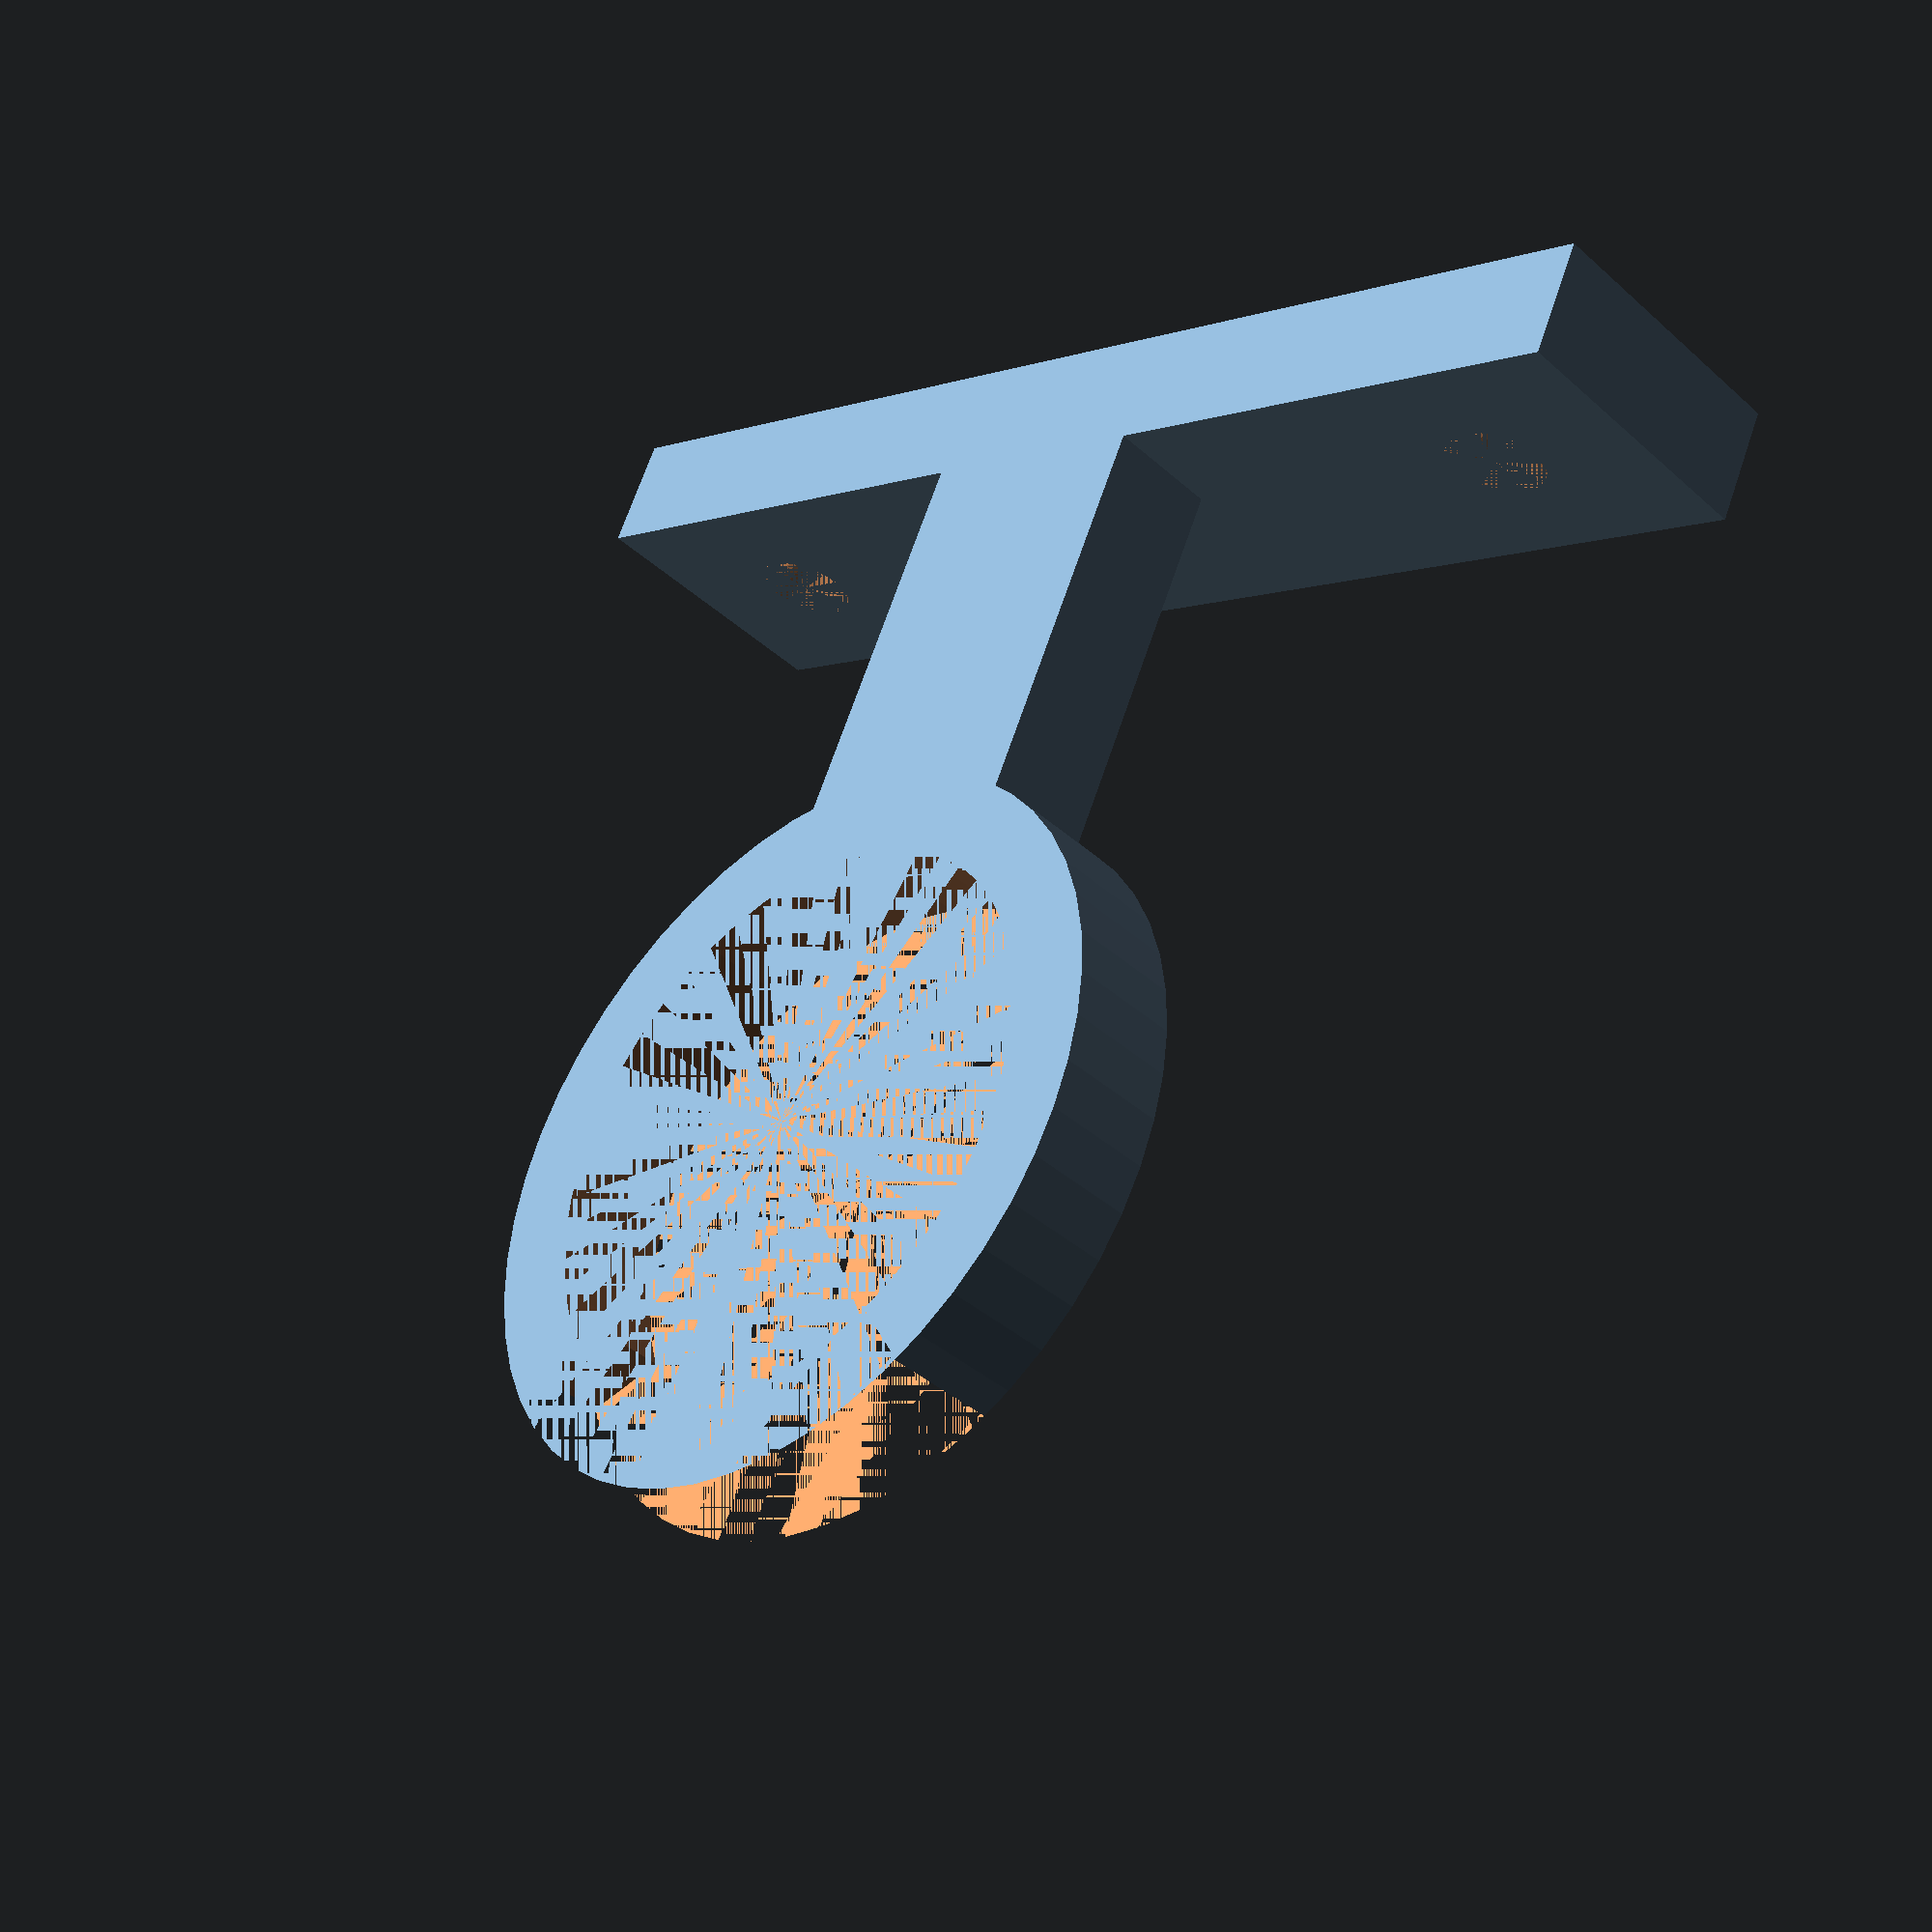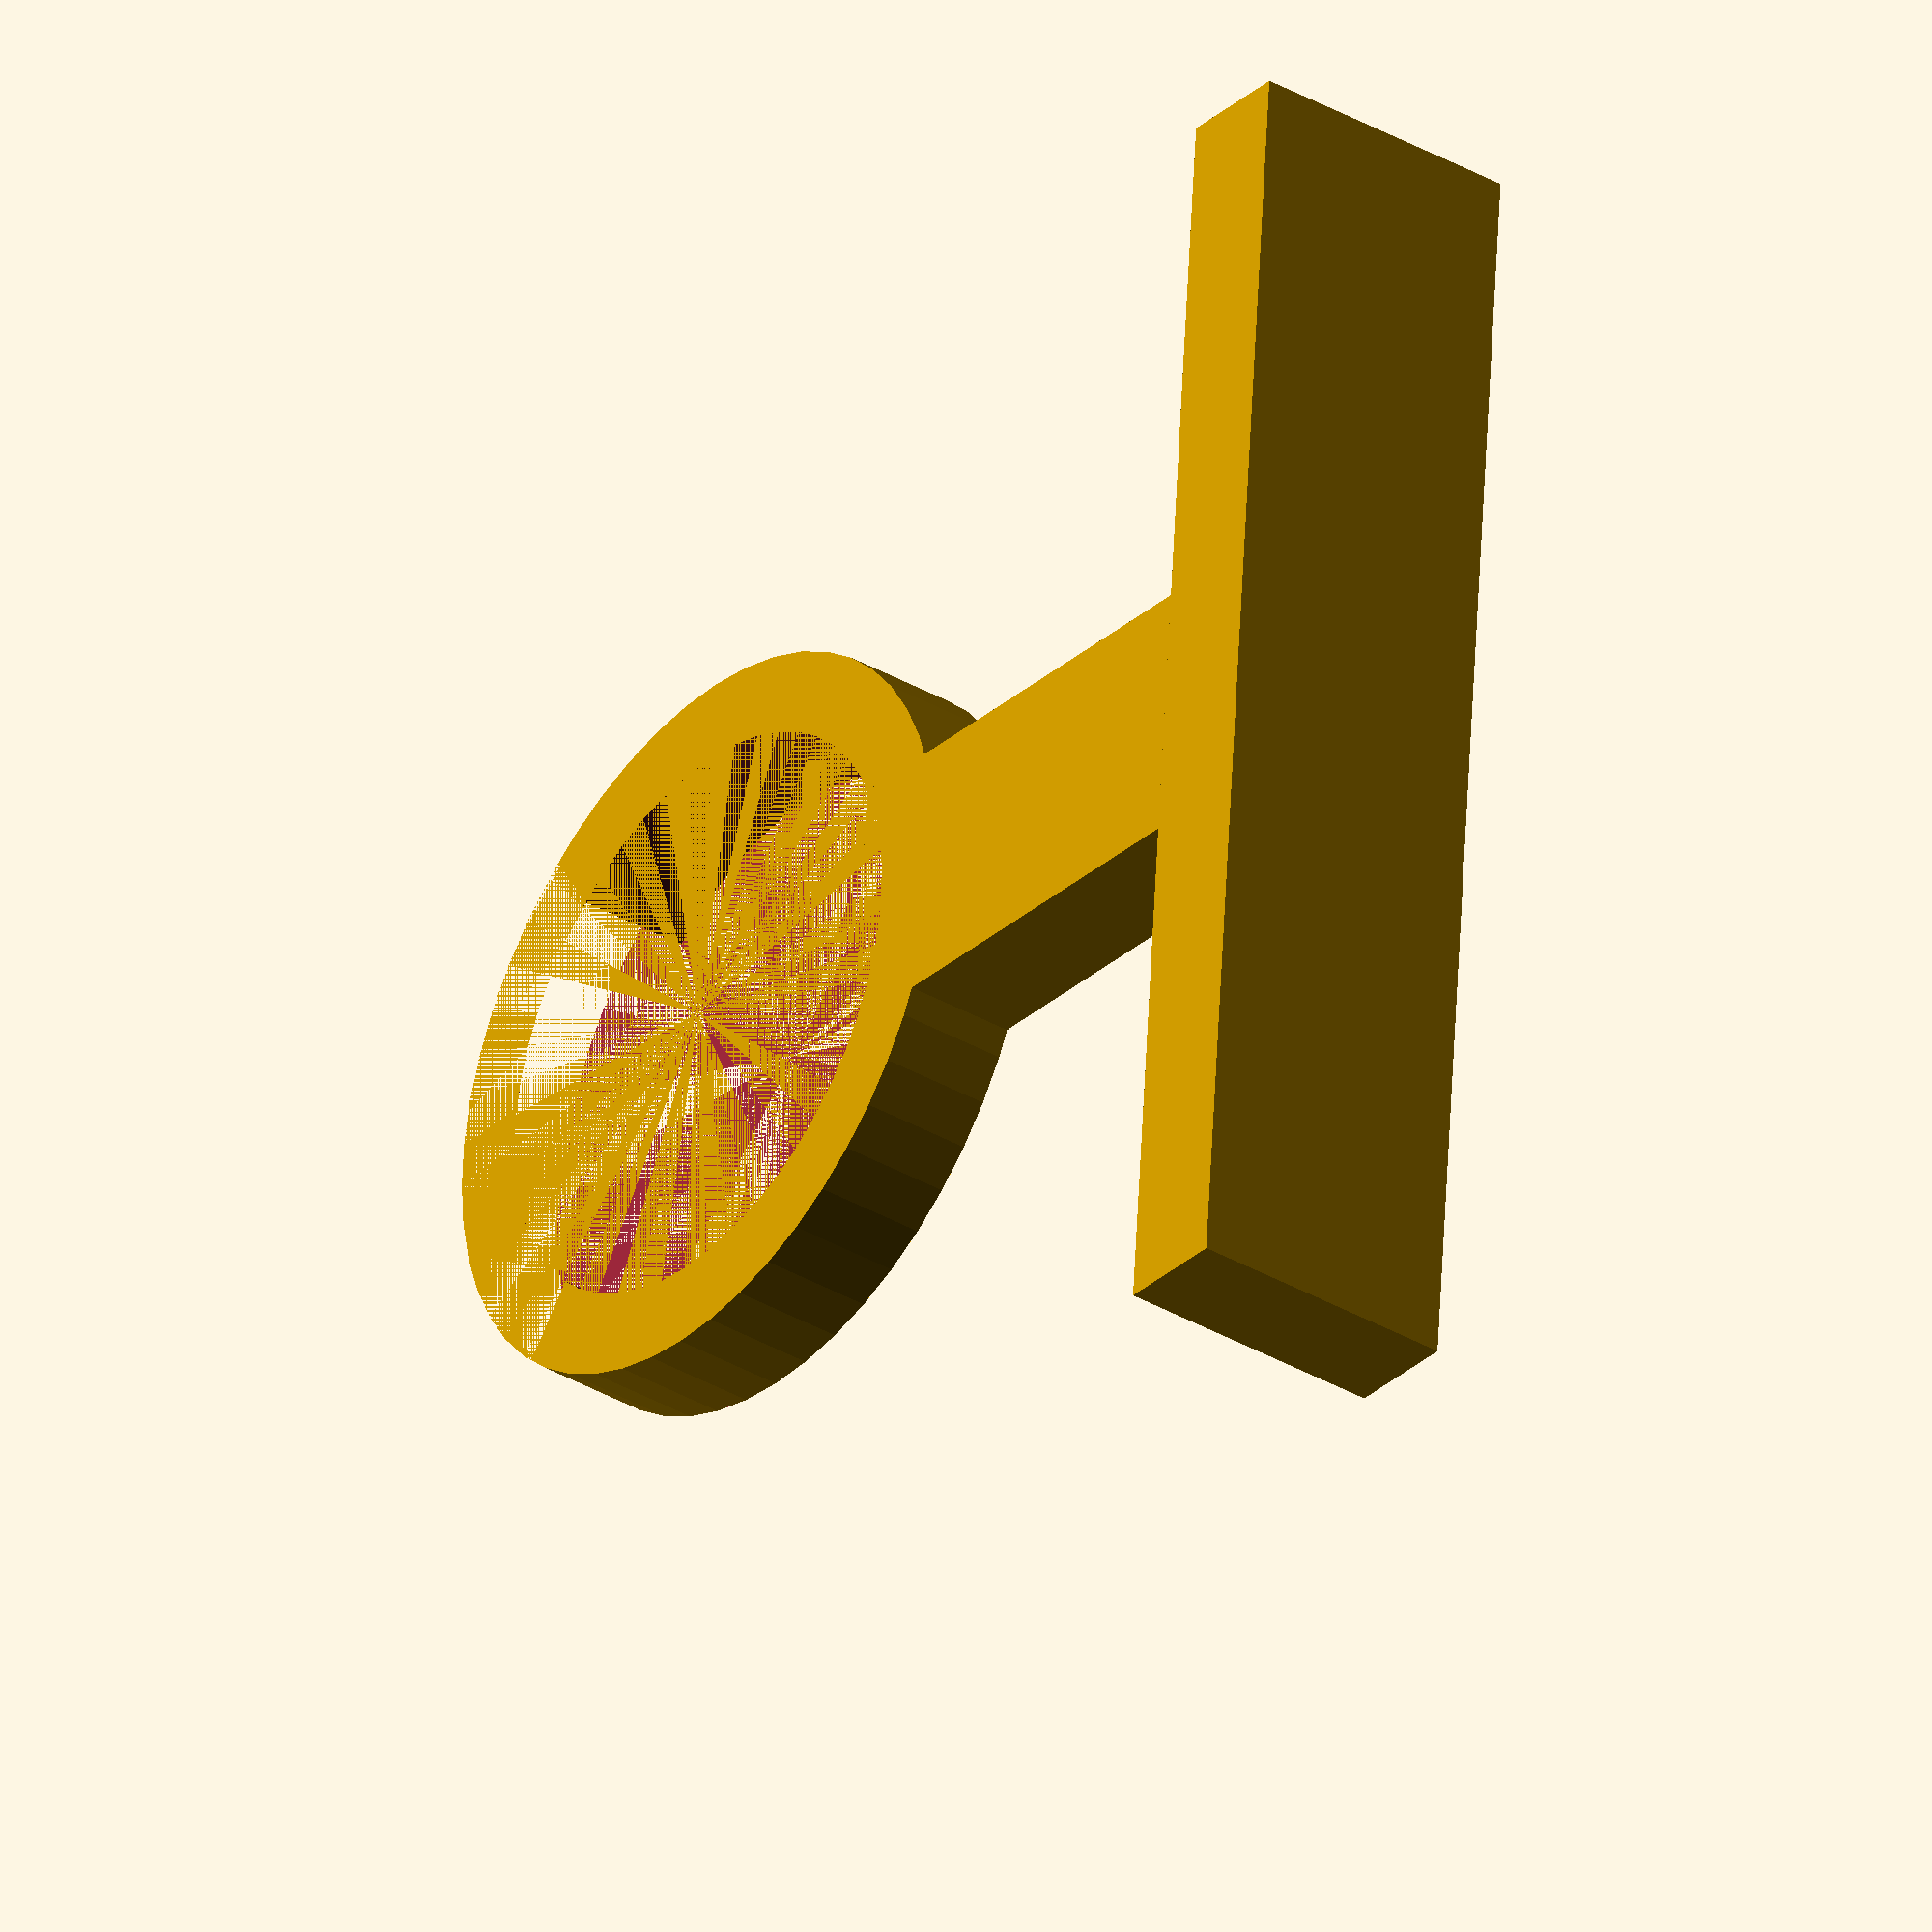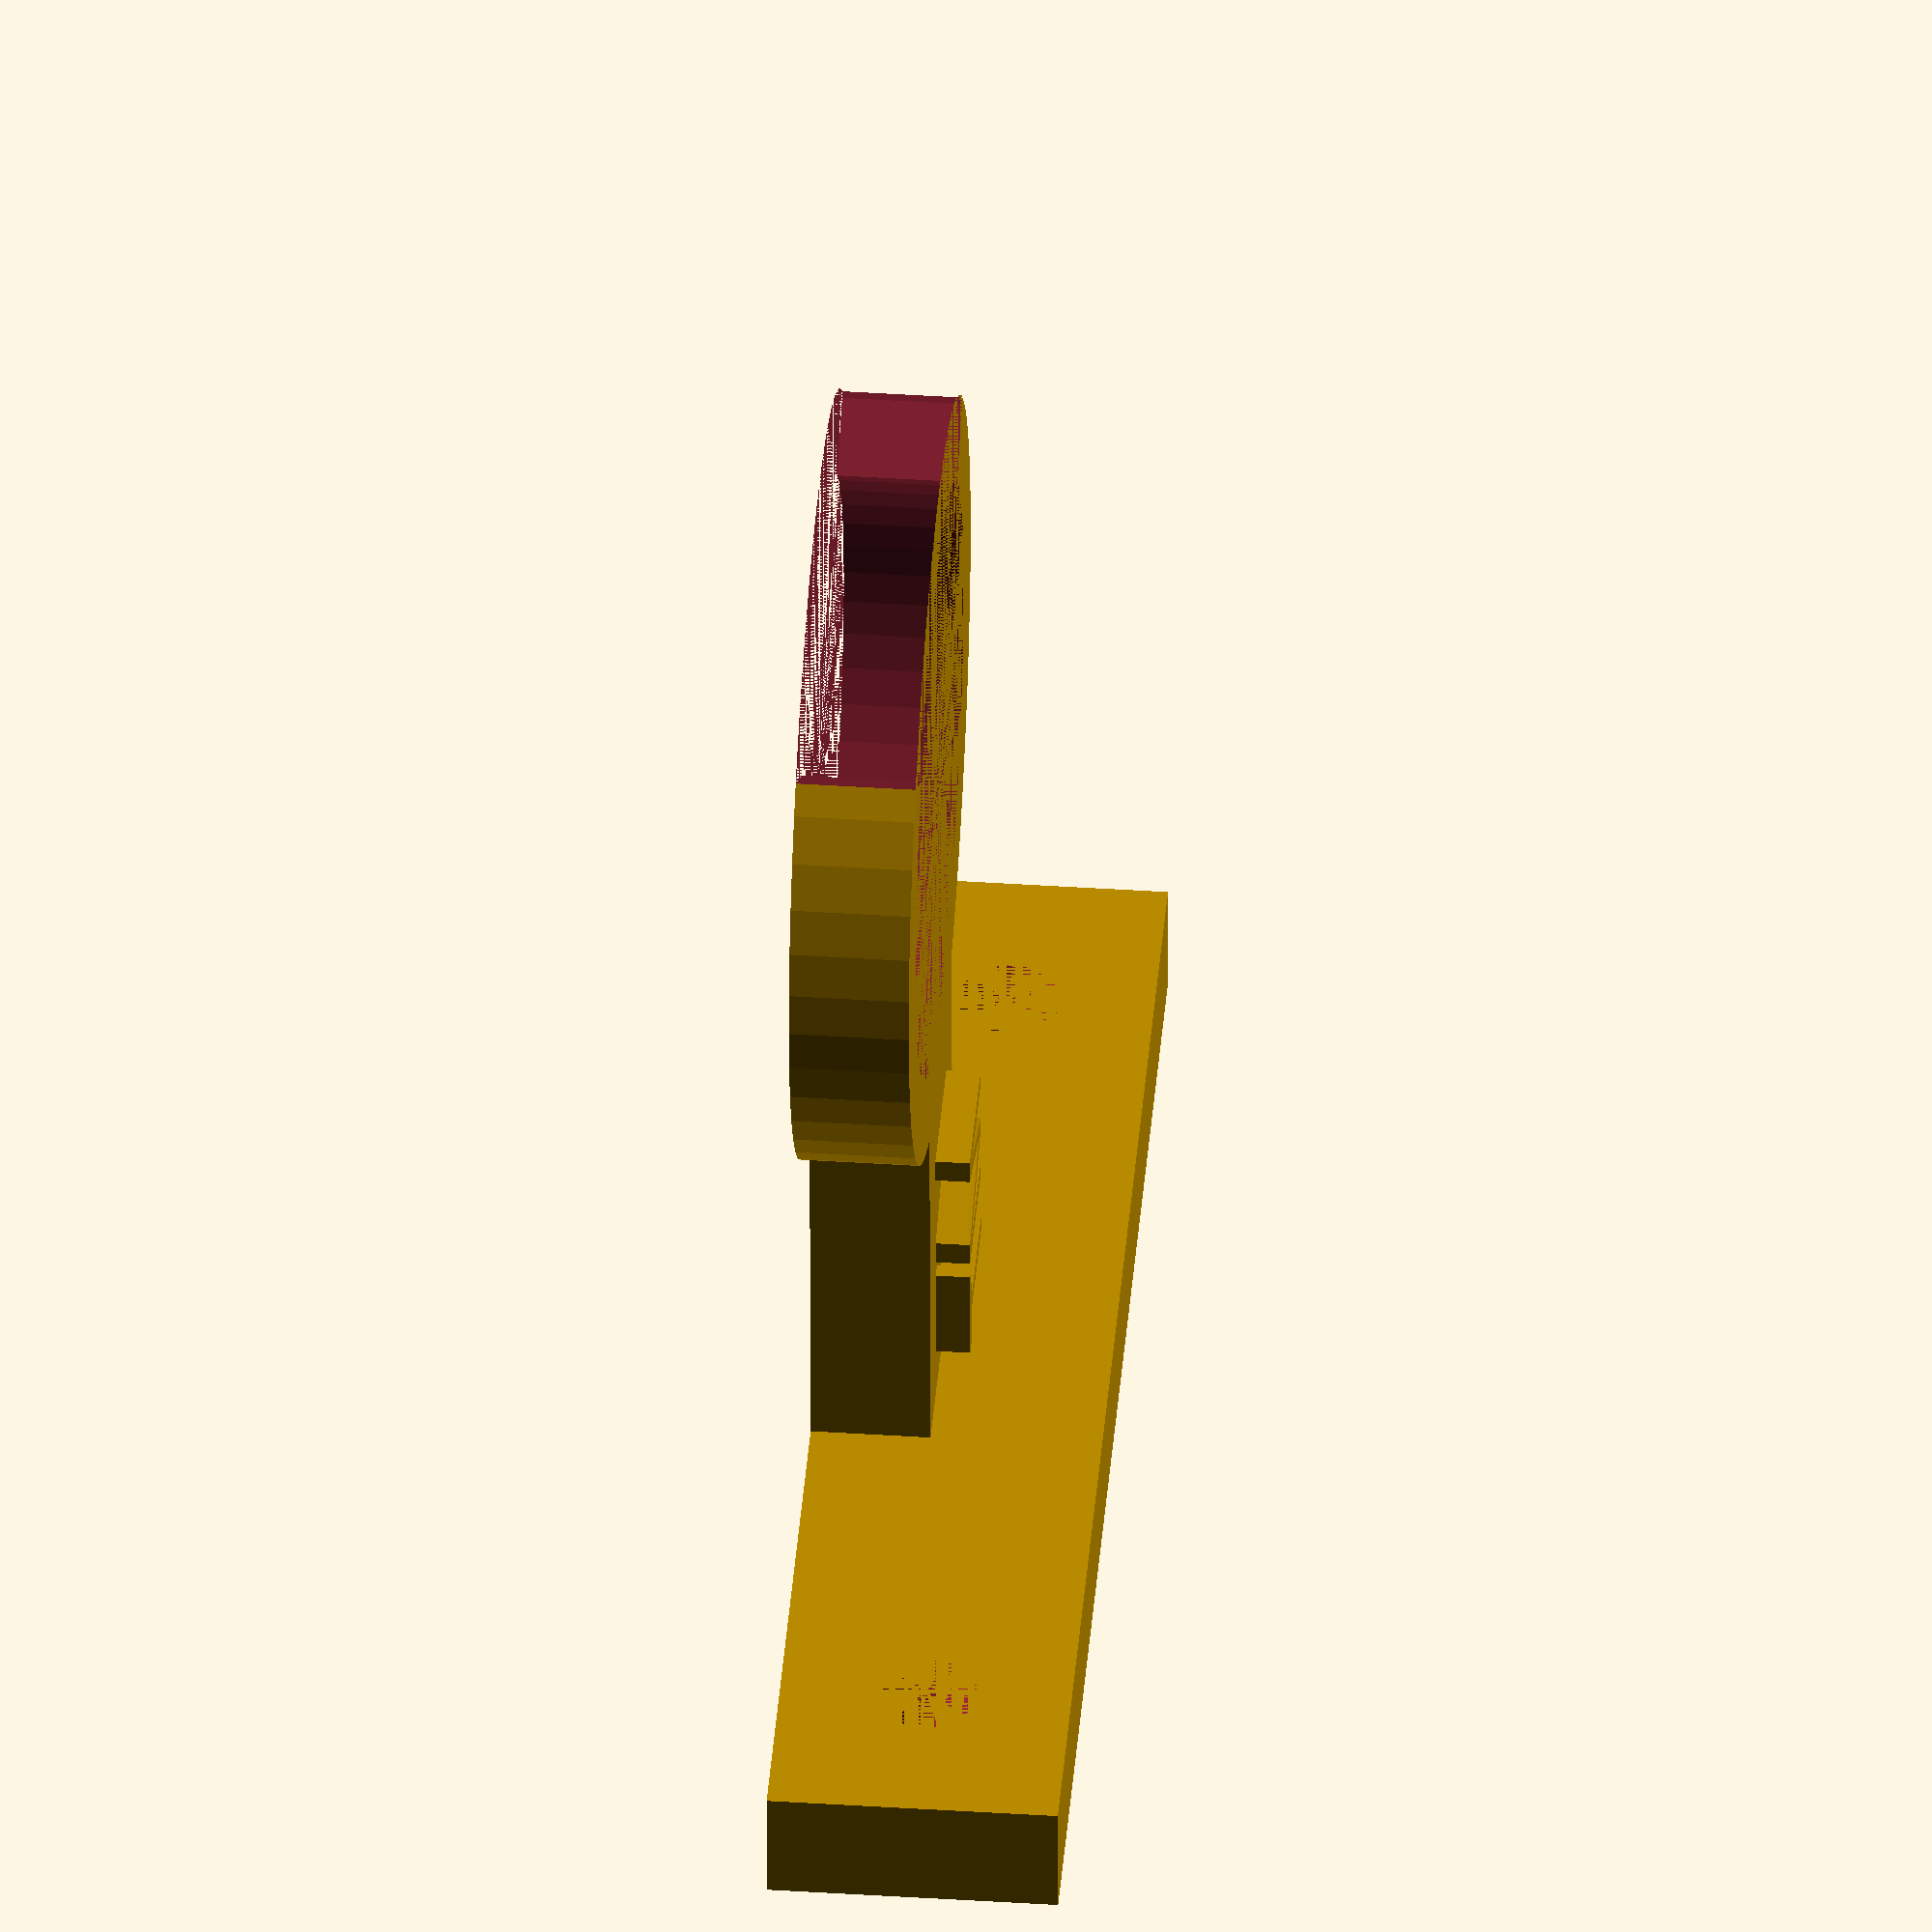
<openscad>
// configuration values
l   = 34;  // distance between ground and inner clip
h   = 7;   // height of clip
t   = 5;   // thickness of clip
w   = 80;  // width of ground plate
fs  = 8;   // font size

// internal variables, not change these
in  = 35 / 2;
out = in + t;
d   = l + in;

content = "TM";
font = "Droid Sans Mono Bold";

difference() {
  union() {
    difference() {
      difference() {
        cylinder(r1=out, r2=out, h=h, $fn=50);
        cylinder(r1=in, r2=in, h=h, $fn=50);
      }
      translate([0,33,0]) cylinder(r1=25, r2=25, h=h);
    }
    translate([-w/2,-d,0]) {
      cube(size = [w,7,h+10]);
    }
    difference() {
      translate([-fs,-d+7,0]) cube(size=[fs*2,d-7-in+2,h]);
      translate([0,1,0]) cylinder(r=out, h=h);
    }
    rotate([0,0,90]) {
      translate ([-d+10,-fs/2,h]) {
        linear_extrude(height=2) {
          text(content, font=font, size=fs);
        }
      }
    }
  }
  translate([-(w/2-10),-d+7,(h+10)/2]) rotate([90]) cylinder(h=3, r1=3, r2=0, $fn=20);
  translate([w/2-10,-d+7,(h+10)/2])  rotate([90]) cylinder(h=3, r1=3, r2=0, $fn=20);
}

</openscad>
<views>
elev=219.9 azim=334.4 roll=317.6 proj=p view=wireframe
elev=35.2 azim=85.7 roll=232.3 proj=o view=solid
elev=319.4 azim=358.2 roll=274.6 proj=o view=wireframe
</views>
